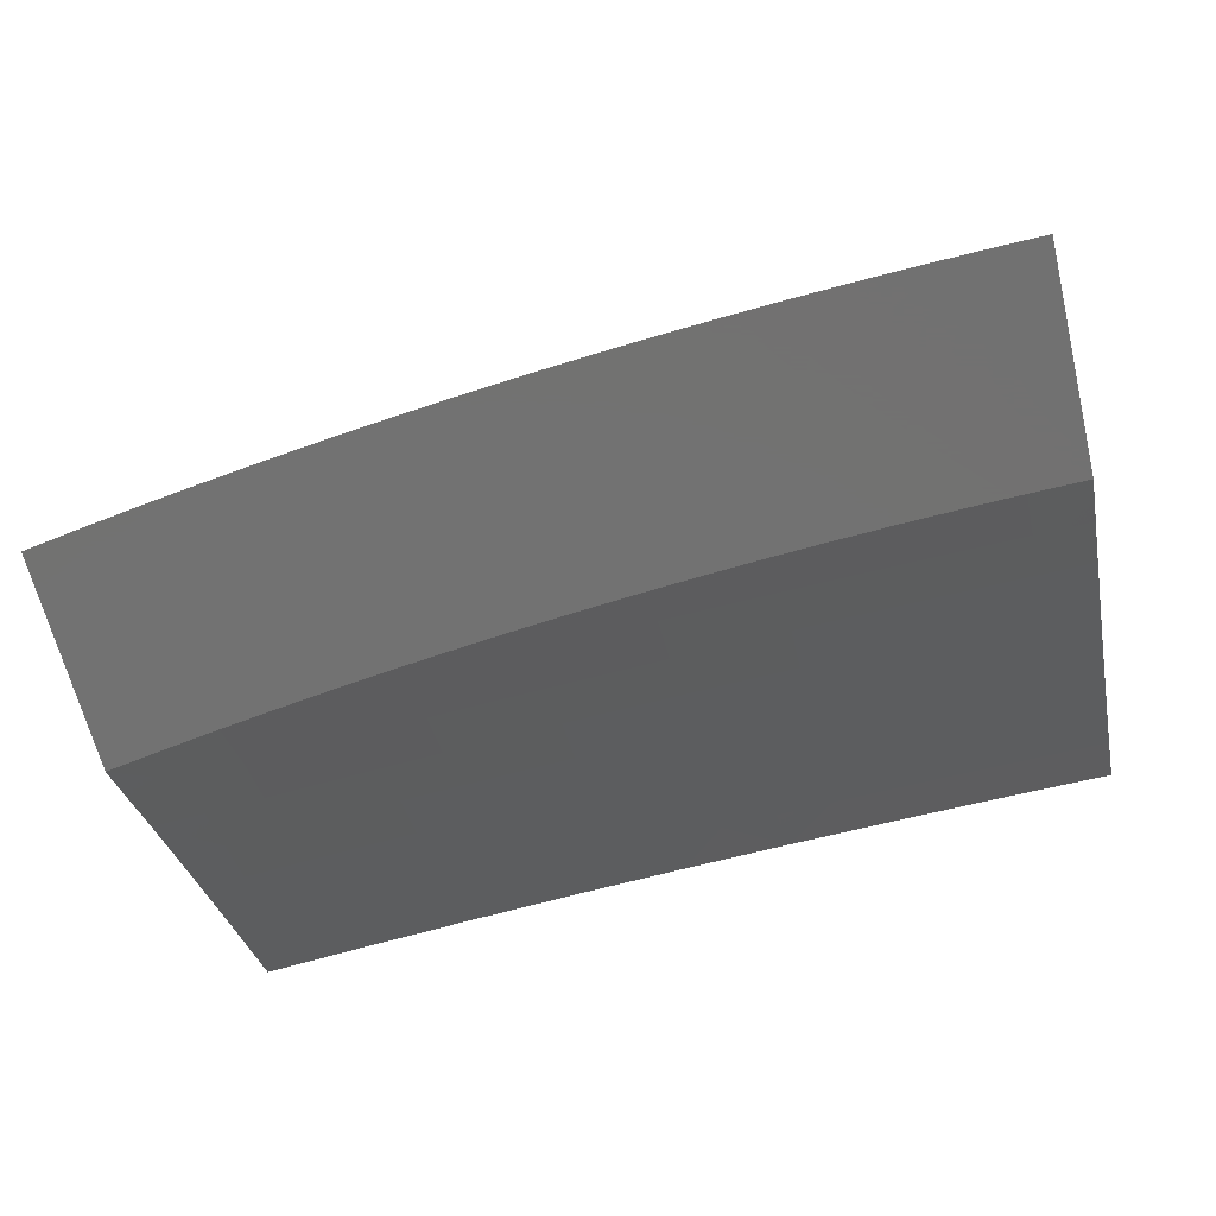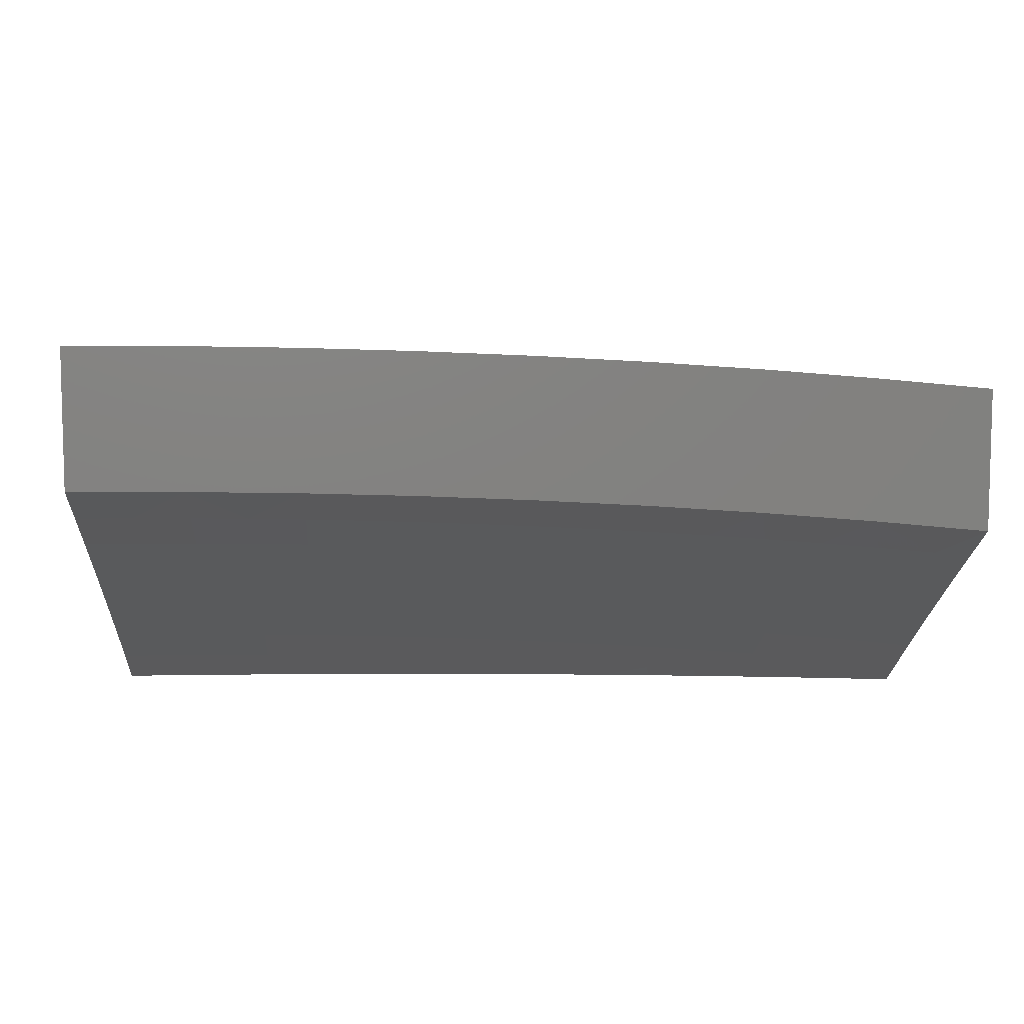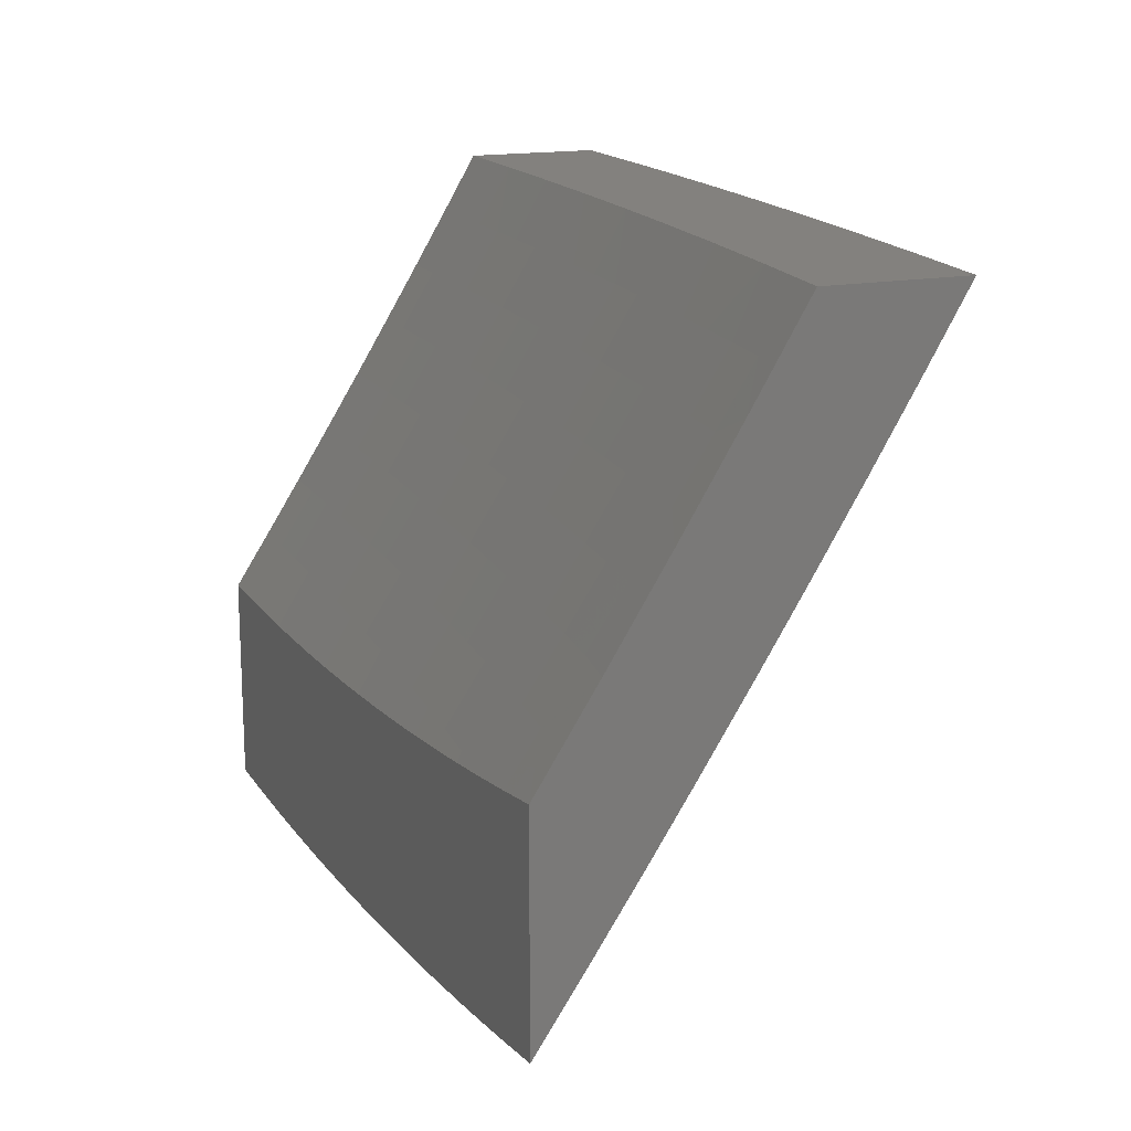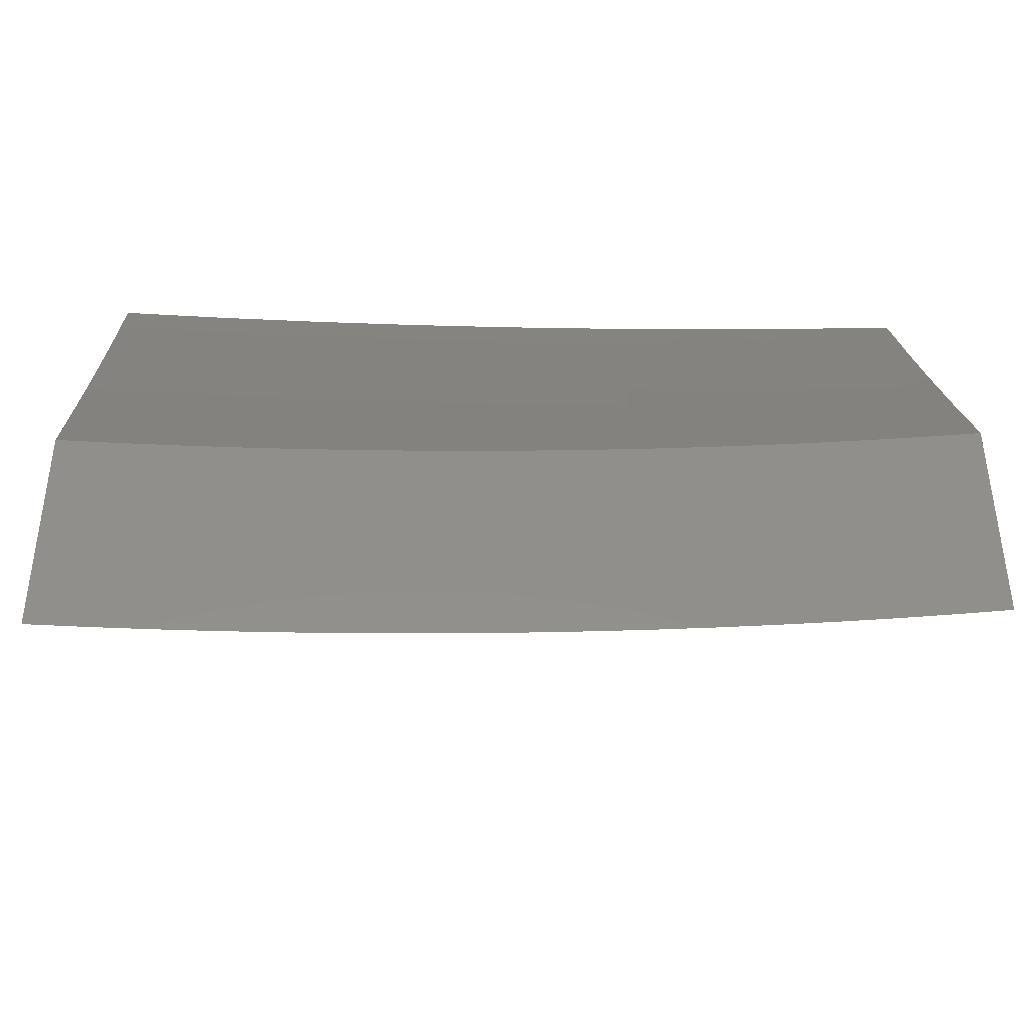
<metadata>
{"format":"stl","ext":"stl","renderer":"f3d","projection":"perspective","resolution":1024,"background":"white","views":[{"elev":-64.0,"azim":-166.4,"up":"+Y"},{"elev":8.2,"azim":-3.5,"up":"+Y"},{"elev":16.3,"azim":68.0,"up":"+Z"},{"elev":-40.6,"azim":-4.5,"up":"+Z"}]}
</metadata>
<code>
# stl→obj: 285 verts, 566 faces
v 1 9.055 -6.597
v 1 9 -6.68
v 0.9375 9.016 -6.666
v 0.938 9 -6.69
v 0.8759 9 -6.699
v 0.8741 9.022 -6.666
v 0.8137 9 -6.707
v 0.8107 9.027 -6.666
v 0.7514 9 -6.715
v 0.7476 9.033 -6.666
v 0.6891 9 -6.722
v 0.6845 9.037 -6.666
v 0.6267 9 -6.728
v 0.6215 9.042 -6.666
v 0.5642 9 -6.734
v 0.5587 9.046 -6.666
v 0.5016 9 -6.739
v 0.4961 9.049 -6.666
v 0.439 9 -6.744
v 0.4335 9.052 -6.666
v 0.3763 9 -6.748
v 0.3711 9.055 -6.666
v 0.3136 9 -6.752
v 0.3089 9.057 -6.666
v 0.2509 9 -6.754
v 0.2468 9.059 -6.666
v 0.1882 9 -6.756
v 0.1849 9.06 -6.666
v 0.1255 9 -6.758
v 0.1231 9.061 -6.666
v 0.06274 9 -6.759
v 0.06145 9.062 -6.666
v 0 9 -6.759
v 1.056e-33 9.062 -6.666
v 1.551e-33 9.123 -6.573
v 0.06187 9.123 -6.573
v 0.1239 9.123 -6.573
v 0.1861 9.122 -6.573
v 0.2485 9.12 -6.573
v 0.311 9.118 -6.573
v 0.3736 9.116 -6.573
v 0.4365 9.114 -6.573
v 0.4994 9.11 -6.573
v 0.5625 9.107 -6.573
v 0.6257 9.103 -6.573
v 0.6891 9.099 -6.573
v 0.7526 9.094 -6.573
v 0.8162 9.089 -6.573
v 0.88 9.083 -6.573
v 0.9438 9.077 -6.573
v 1 9.11 -6.513
v 0.9501 9.137 -6.478
v 1 9.163 -6.429
v 0.9562 9.196 -6.384
v 1 9.216 -6.344
v 0.9623 9.254 -6.289
v 1 9.269 -6.258
v 0.9682 9.311 -6.193
v 1 9.32 -6.173
v 0.9741 9.368 -6.097
v 1 9.371 -6.087
v 0.9082 9.374 -6.097
v 1 9.421 -6
v 0.8753 9.433 -6
v 0.8424 9.38 -6.097
v 0.7767 9.385 -6.097
v 0.8373 9.324 -6.193
v 0.7721 9.329 -6.193
v 0.8322 9.266 -6.289
v 0.7673 9.272 -6.289
v 0.827 9.208 -6.384
v 0.7625 9.213 -6.384
v 0.8216 9.149 -6.478
v 0.7576 9.154 -6.478
v 1.616e-33 9.184 -6.479
v 0.06228 9.184 -6.478
v 0.1247 9.183 -6.478
v 0.1873 9.182 -6.478
v 0.2501 9.181 -6.478
v 0.313 9.179 -6.478
v 0.3761 9.177 -6.478
v 0.4393 9.174 -6.478
v 0.5027 9.171 -6.478
v 0.5662 9.167 -6.478
v 0.6299 9.163 -6.478
v 0.6937 9.159 -6.478
v 1.379e-33 9.243 -6.384
v 0.06268 9.243 -6.384
v 0.1255 9.243 -6.384
v 0.1885 9.242 -6.384
v 0.2517 9.24 -6.384
v 0.3151 9.238 -6.384
v 0.3785 9.236 -6.384
v 0.4422 9.233 -6.384
v 0.506 9.23 -6.384
v 0.5699 9.227 -6.384
v 0.634 9.223 -6.384
v 0.6982 9.218 -6.384
v 9.695e-34 9.302 -6.289
v 0.06308 9.302 -6.289
v 0.1263 9.301 -6.289
v 0.1897 9.3 -6.289
v 0.2533 9.299 -6.289
v 0.3171 9.297 -6.289
v 0.3809 9.294 -6.289
v 0.445 9.292 -6.289
v 0.5092 9.289 -6.289
v 0.5735 9.285 -6.289
v 0.638 9.281 -6.289
v 0.7026 9.277 -6.289
v 5.171e-34 9.359 -6.193
v 0.06347 9.359 -6.193
v 0.1271 9.359 -6.193
v 0.1909 9.358 -6.193
v 0.2549 9.356 -6.193
v 0.319 9.354 -6.193
v 0.3833 9.352 -6.193
v 0.4477 9.349 -6.193
v 0.5123 9.346 -6.193
v 0.5771 9.342 -6.193
v 0.6419 9.338 -6.193
v 0.7069 9.334 -6.193
v 1.508e-34 9.416 -6.097
v 0.06385 9.416 -6.097
v 0.1279 9.415 -6.097
v 0.1921 9.414 -6.097
v 0.2564 9.413 -6.097
v 0.3209 9.411 -6.097
v 0.3856 9.409 -6.097
v 0.4505 9.406 -6.097
v 0.5154 9.403 -6.097
v 0.5805 9.399 -6.097
v 0.6458 9.395 -6.097
v 0.7112 9.39 -6.097
v 0 9.472 -6
v 0.1252 9.471 -6
v 0.2504 9.469 -6
v 0.3756 9.465 -6
v 0.5006 9.459 -6
v 0.6256 9.452 -6
v 0.7505 9.443 -6
v 0.8858 9.143 -6.478
v 0.8915 9.202 -6.384
v 0.8972 9.26 -6.289
v 0.9027 9.318 -6.193
v 7.135e-34 9.041 -6.452
v 0 9 -6.515
v 0.06131 9.041 -6.451
v 0.0628 9 -6.515
v 0.1228 9.04 -6.451
v 0.1256 9 -6.514
v 0.1844 9.039 -6.451
v 0.1883 9 -6.512
v 0.2462 9.038 -6.451
v 0.2511 9 -6.51
v 0.3082 9.036 -6.451
v 0.3138 9 -6.507
v 0.3703 9.034 -6.451
v 0.3764 9 -6.503
v 0.4325 9.031 -6.451
v 0.4391 9 -6.499
v 0.4949 9.028 -6.451
v 0.5017 9 -6.494
v 0.5574 9.025 -6.451
v 0.5642 9 -6.489
v 0.6201 9.021 -6.451
v 0.6267 9 -6.483
v 0.6829 9.016 -6.451
v 0.6891 9 -6.476
v 0.7458 9.012 -6.451
v 0.7514 9 -6.469
v 0.8088 9.006 -6.451
v 0.8137 9 -6.461
v 0.872 9.001 -6.451
v 0.8759 9 -6.452
v 0.8759 9.041 -6.388
v 0.938 9 -6.443
v 0.9395 9.035 -6.388
v 1 9 -6.433
v 1 9.068 -6.326
v 1 9.135 -6.218
v 0.9478 9.115 -6.259
v 0.9437 9.075 -6.324
v 0.9518 9.154 -6.195
v 1 9.2 -6.109
v 0.9559 9.192 -6.13
v 0.9598 9.231 -6.065
v 0.8912 9.199 -6.13
v 0.8949 9.237 -6.065
v 0.8266 9.204 -6.13
v 0.8301 9.243 -6.065
v 0.7622 9.21 -6.13
v 0.7654 9.248 -6.065
v 0.6979 9.215 -6.13
v 0.7008 9.253 -6.065
v 0.6337 9.219 -6.13
v 0.6364 9.257 -6.065
v 0.5697 9.223 -6.13
v 0.572 9.261 -6.065
v 0.5058 9.227 -6.13
v 0.5079 9.265 -6.065
v 0.442 9.23 -6.13
v 0.4439 9.268 -6.065
v 0.3784 9.232 -6.13
v 0.38 9.271 -6.065
v 0.3149 9.235 -6.13
v 0.3162 9.273 -6.065
v 0.2516 9.236 -6.13
v 0.2527 9.275 -6.065
v 0.1885 9.238 -6.13
v 0.1893 9.276 -6.065
v 0.1255 9.239 -6.13
v 0.126 9.277 -6.065
v 0.06266 9.24 -6.13
v 0.06292 9.278 -6.065
v 1.019e-34 9.278 -6.065
v 0 9.316 -6
v 0.1252 9.315 -6
v 1 9.265 -6
v 0.8753 9.277 -6
v 0.7506 9.287 -6
v 0.6257 9.296 -6
v 0.5007 9.303 -6
v 0.3756 9.309 -6
v 0.2504 9.313 -6
v 3.495e-34 9.24 -6.13
v 0.06239 9.201 -6.195
v 0.125 9.2 -6.195
v 0.1877 9.199 -6.195
v 0.2506 9.198 -6.195
v 0.3136 9.196 -6.195
v 0.3768 9.193 -6.195
v 0.4402 9.191 -6.195
v 0.5036 9.188 -6.195
v 0.5673 9.184 -6.195
v 0.6311 9.18 -6.195
v 0.695 9.176 -6.195
v 0.759 9.171 -6.195
v 0.8231 9.166 -6.195
v 0.8874 9.16 -6.195
v 6.553e-34 9.201 -6.195
v 0.06213 9.161 -6.259
v 0.1244 9.161 -6.259
v 0.1869 9.16 -6.259
v 0.2495 9.158 -6.259
v 0.3123 9.156 -6.259
v 0.3752 9.154 -6.259
v 0.4383 9.152 -6.259
v 0.5015 9.148 -6.259
v 0.5649 9.145 -6.259
v 0.6284 9.141 -6.259
v 0.692 9.137 -6.259
v 0.7557 9.132 -6.259
v 0.8196 9.126 -6.259
v 0.8836 9.121 -6.259
v 9.32e-34 9.161 -6.26
v 0.06186 9.122 -6.324
v 0.1239 9.121 -6.324
v 0.1861 9.12 -6.324
v 0.2484 9.119 -6.324
v 0.3109 9.117 -6.324
v 0.3736 9.115 -6.324
v 0.4364 9.112 -6.324
v 0.4993 9.109 -6.324
v 0.5624 9.105 -6.324
v 0.6256 9.101 -6.324
v 0.689 9.097 -6.324
v 0.7525 9.092 -6.324
v 0.8161 9.087 -6.324
v 0.8798 9.081 -6.324
v 1.092e-33 9.122 -6.324
v 0.06159 9.081 -6.388
v 0.1233 9.081 -6.388
v 0.1853 9.08 -6.388
v 0.2473 9.078 -6.388
v 0.3095 9.077 -6.388
v 0.3719 9.074 -6.388
v 0.4345 9.072 -6.388
v 0.4971 9.069 -6.388
v 0.5599 9.065 -6.388
v 0.6229 9.061 -6.388
v 0.6859 9.057 -6.388
v 0.7492 9.052 -6.388
v 0.8125 9.047 -6.388
v 1.048e-33 9.082 -6.388
f 1 2 3
f 3 2 4
f 3 4 5
f 3 5 6
f 6 5 7
f 6 7 8
f 8 7 9
f 8 9 10
f 10 9 11
f 10 11 12
f 12 11 13
f 12 13 14
f 14 13 15
f 14 15 16
f 16 15 17
f 16 17 18
f 18 17 19
f 18 19 20
f 20 19 21
f 20 21 22
f 22 21 23
f 22 23 24
f 24 23 25
f 24 25 26
f 26 25 27
f 26 27 28
f 28 27 29
f 28 29 30
f 30 29 31
f 30 31 32
f 32 31 33
f 32 33 34
f 34 35 32
f 32 35 36
f 32 36 30
f 30 36 37
f 30 37 28
f 28 37 38
f 28 38 26
f 26 38 39
f 26 39 24
f 24 39 40
f 24 40 22
f 22 40 41
f 22 41 20
f 20 41 42
f 20 42 18
f 18 42 43
f 18 43 16
f 16 43 44
f 16 44 14
f 14 44 45
f 14 45 12
f 12 45 46
f 12 46 10
f 10 46 47
f 10 47 8
f 8 47 48
f 8 48 6
f 6 48 49
f 6 49 3
f 3 49 50
f 3 50 1
f 1 50 51
f 51 50 52
f 51 52 53
f 53 52 54
f 53 54 55
f 55 54 56
f 55 56 57
f 57 56 58
f 57 58 59
f 59 58 60
f 59 60 61
f 61 60 62
f 61 62 63
f 63 62 64
f 64 62 65
f 64 65 66
f 66 65 67
f 66 67 68
f 68 67 69
f 68 69 70
f 70 69 71
f 70 71 72
f 72 71 73
f 72 73 74
f 74 73 48
f 74 48 47
f 35 75 36
f 36 75 76
f 36 76 37
f 37 76 77
f 37 77 38
f 38 77 78
f 38 78 39
f 39 78 79
f 39 79 40
f 40 79 80
f 40 80 41
f 41 80 81
f 41 81 42
f 42 81 82
f 42 82 43
f 43 82 83
f 43 83 44
f 44 83 84
f 44 84 45
f 45 84 85
f 45 85 46
f 46 85 86
f 46 86 47
f 47 86 74
f 75 87 76
f 76 87 88
f 76 88 77
f 77 88 89
f 77 89 78
f 78 89 90
f 78 90 79
f 79 90 91
f 79 91 80
f 80 91 92
f 80 92 81
f 81 92 93
f 81 93 82
f 82 93 94
f 82 94 83
f 83 94 95
f 83 95 84
f 84 95 96
f 84 96 85
f 85 96 97
f 85 97 86
f 86 97 98
f 86 98 74
f 74 98 72
f 87 99 88
f 88 99 100
f 88 100 89
f 89 100 101
f 89 101 90
f 90 101 102
f 90 102 91
f 91 102 103
f 91 103 92
f 92 103 104
f 92 104 93
f 93 104 105
f 93 105 94
f 94 105 106
f 94 106 95
f 95 106 107
f 95 107 96
f 96 107 108
f 96 108 97
f 97 108 109
f 97 109 98
f 98 109 110
f 98 110 72
f 72 110 70
f 99 111 100
f 100 111 112
f 100 112 101
f 101 112 113
f 101 113 102
f 102 113 114
f 102 114 103
f 103 114 115
f 103 115 104
f 104 115 116
f 104 116 105
f 105 116 117
f 105 117 106
f 106 117 118
f 106 118 107
f 107 118 119
f 107 119 108
f 108 119 120
f 108 120 109
f 109 120 121
f 109 121 110
f 110 121 122
f 110 122 70
f 70 122 68
f 111 123 112
f 112 123 124
f 112 124 113
f 113 124 125
f 113 125 114
f 114 125 126
f 114 126 115
f 115 126 127
f 115 127 116
f 116 127 128
f 116 128 117
f 117 128 129
f 117 129 118
f 118 129 130
f 118 130 119
f 119 130 131
f 119 131 120
f 120 131 132
f 120 132 121
f 121 132 133
f 121 133 122
f 122 133 134
f 122 134 68
f 68 134 66
f 123 135 124
f 124 135 136
f 124 136 125
f 125 136 126
f 136 137 126
f 126 137 127
f 127 137 128
f 128 137 138
f 128 138 129
f 129 138 130
f 138 139 130
f 130 139 131
f 131 139 132
f 132 139 140
f 132 140 133
f 133 140 134
f 140 141 134
f 134 141 66
f 141 64 66
f 52 50 142
f 142 50 49
f 142 49 73
f 73 49 48
f 54 52 143
f 143 52 142
f 143 142 71
f 71 142 73
f 56 54 144
f 144 54 143
f 144 143 69
f 69 143 71
f 62 60 58
f 58 56 145
f 145 56 144
f 145 144 67
f 67 144 69
f 65 62 145
f 145 62 58
f 65 145 67
f 146 147 148
f 148 147 149
f 148 149 150
f 150 149 151
f 150 151 152
f 152 151 153
f 152 153 154
f 154 153 155
f 154 155 156
f 156 155 157
f 156 157 158
f 158 157 159
f 158 159 160
f 160 159 161
f 160 161 162
f 162 161 163
f 162 163 164
f 164 163 165
f 164 165 166
f 166 165 167
f 166 167 168
f 168 167 169
f 168 169 170
f 170 169 171
f 170 171 172
f 172 171 173
f 172 173 174
f 174 173 175
f 174 175 176
f 176 175 177
f 176 177 178
f 178 177 179
f 178 179 180
f 181 182 180
f 180 182 183
f 180 183 178
f 178 183 176
f 182 181 184
f 184 181 185
f 184 185 186
f 186 185 187
f 186 187 188
f 188 187 189
f 188 189 190
f 190 189 191
f 190 191 192
f 192 191 193
f 192 193 194
f 194 193 195
f 194 195 196
f 196 195 197
f 196 197 198
f 198 197 199
f 198 199 200
f 200 199 201
f 200 201 202
f 202 201 203
f 202 203 204
f 204 203 205
f 204 205 206
f 206 205 207
f 206 207 208
f 208 207 209
f 208 209 210
f 210 209 211
f 210 211 212
f 212 211 213
f 212 213 214
f 214 213 215
f 214 215 216
f 216 215 217
f 217 215 218
f 218 215 213
f 218 213 211
f 185 219 187
f 187 219 220
f 187 220 189
f 189 220 191
f 220 221 191
f 191 221 193
f 193 221 195
f 195 221 222
f 195 222 197
f 197 222 199
f 222 223 199
f 199 223 201
f 201 223 203
f 203 223 224
f 203 224 205
f 205 224 207
f 224 225 207
f 207 225 209
f 209 225 211
f 211 225 218
f 216 226 214
f 214 226 227
f 214 227 212
f 212 227 228
f 212 228 210
f 210 228 229
f 210 229 208
f 208 229 230
f 208 230 206
f 206 230 231
f 206 231 204
f 204 231 232
f 204 232 202
f 202 232 233
f 202 233 200
f 200 233 234
f 200 234 198
f 198 234 235
f 198 235 196
f 196 235 236
f 196 236 194
f 194 236 237
f 194 237 192
f 192 237 238
f 192 238 190
f 190 238 239
f 190 239 188
f 188 239 240
f 188 240 186
f 186 240 184
f 226 241 227
f 227 241 242
f 227 242 228
f 228 242 243
f 228 243 229
f 229 243 244
f 229 244 230
f 230 244 245
f 230 245 231
f 231 245 246
f 231 246 232
f 232 246 247
f 232 247 233
f 233 247 248
f 233 248 234
f 234 248 249
f 234 249 235
f 235 249 250
f 235 250 236
f 236 250 251
f 236 251 237
f 237 251 252
f 237 252 238
f 238 252 253
f 238 253 239
f 239 253 254
f 239 254 240
f 240 254 255
f 240 255 184
f 184 255 182
f 241 256 242
f 242 256 257
f 242 257 243
f 243 257 258
f 243 258 244
f 244 258 259
f 244 259 245
f 245 259 260
f 245 260 246
f 246 260 261
f 246 261 247
f 247 261 262
f 247 262 248
f 248 262 263
f 248 263 249
f 249 263 264
f 249 264 250
f 250 264 265
f 250 265 251
f 251 265 266
f 251 266 252
f 252 266 267
f 252 267 253
f 253 267 268
f 253 268 254
f 254 268 269
f 254 269 255
f 255 269 270
f 255 270 182
f 182 270 183
f 256 271 257
f 257 271 272
f 257 272 258
f 258 272 273
f 258 273 259
f 259 273 274
f 259 274 260
f 260 274 275
f 260 275 261
f 261 275 276
f 261 276 262
f 262 276 277
f 262 277 263
f 263 277 278
f 263 278 264
f 264 278 279
f 264 279 265
f 265 279 280
f 265 280 266
f 266 280 281
f 266 281 267
f 267 281 282
f 267 282 268
f 268 282 283
f 268 283 269
f 269 283 284
f 269 284 270
f 270 284 176
f 270 176 183
f 271 285 272
f 272 285 148
f 272 148 273
f 273 148 150
f 273 150 274
f 274 150 152
f 274 152 275
f 275 152 154
f 275 154 276
f 276 154 156
f 276 156 277
f 277 156 158
f 277 158 278
f 278 158 160
f 278 160 279
f 279 160 162
f 279 162 280
f 280 162 164
f 280 164 281
f 281 164 166
f 281 166 282
f 282 166 168
f 282 168 283
f 283 168 170
f 283 170 284
f 284 170 172
f 284 172 176
f 176 172 174
f 285 146 148
f 135 123 217
f 217 123 111
f 217 111 216
f 216 111 226
f 226 111 99
f 226 99 241
f 241 99 87
f 241 87 256
f 256 87 271
f 271 87 75
f 271 75 285
f 285 75 35
f 285 35 146
f 146 35 147
f 147 35 34
f 147 34 33
f 33 31 147
f 147 31 149
f 149 31 29
f 149 29 151
f 151 29 27
f 151 27 25
f 151 25 153
f 153 25 23
f 153 23 155
f 155 23 21
f 155 21 157
f 157 21 19
f 157 19 17
f 157 17 159
f 159 17 15
f 159 15 161
f 161 15 13
f 161 13 11
f 161 11 163
f 163 11 9
f 163 9 165
f 165 9 7
f 165 7 167
f 167 7 5
f 167 5 4
f 167 4 169
f 169 4 2
f 169 2 171
f 171 2 173
f 173 2 175
f 175 2 177
f 177 2 179
f 64 222 63
f 63 222 221
f 63 221 220
f 64 141 222
f 222 141 223
f 223 141 140
f 223 140 224
f 224 140 139
f 224 139 225
f 225 139 138
f 225 138 137
f 225 137 218
f 218 137 136
f 218 136 217
f 217 136 135
f 220 219 63
f 2 1 179
f 179 1 51
f 179 51 180
f 180 51 53
f 180 53 181
f 181 53 55
f 181 55 57
f 181 57 185
f 185 57 59
f 185 59 219
f 219 59 61
f 219 61 63

</code>
